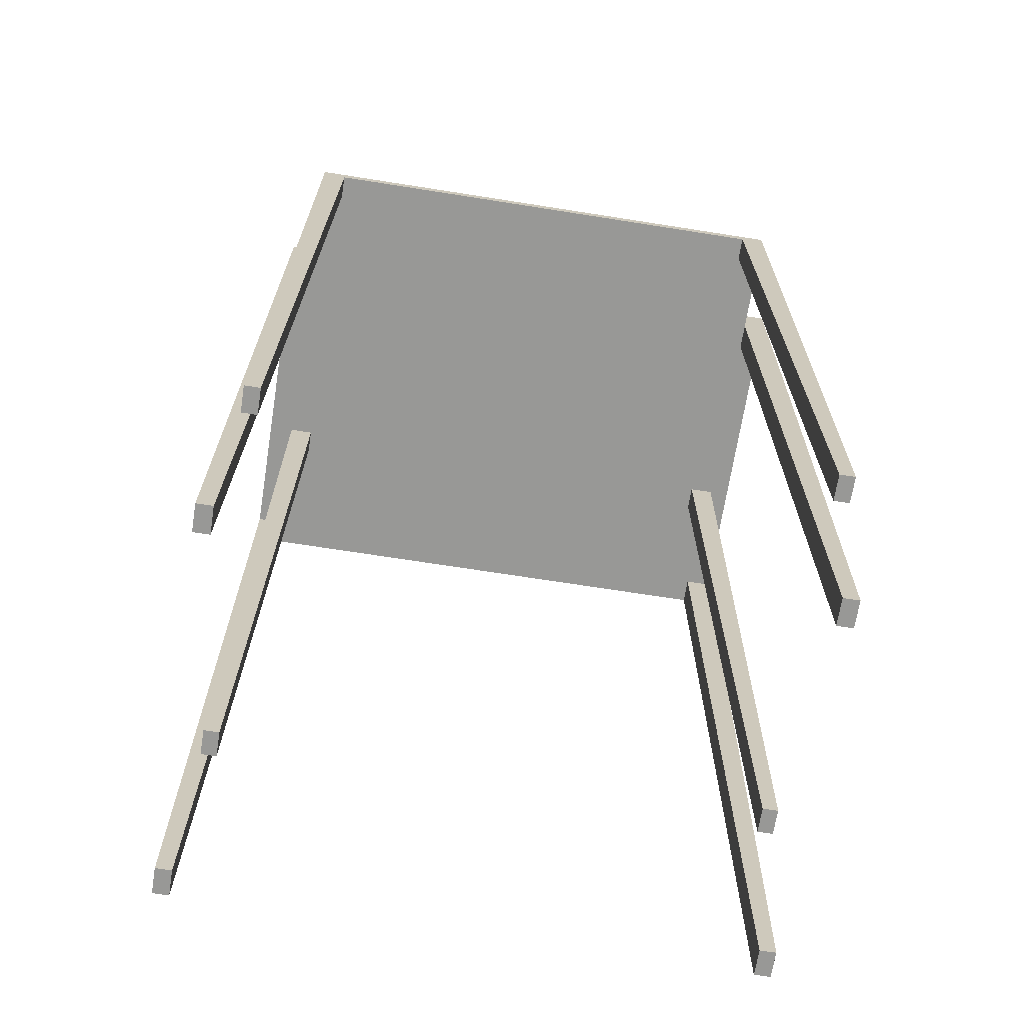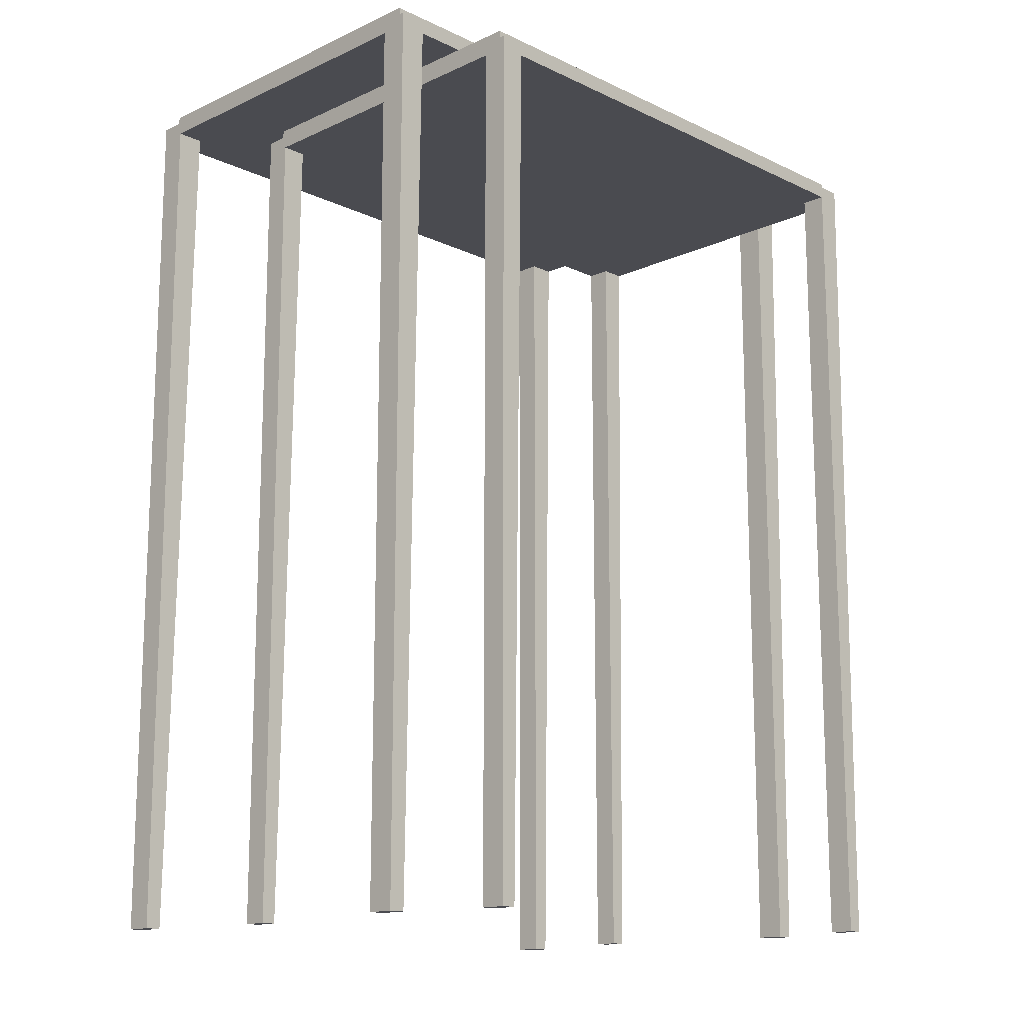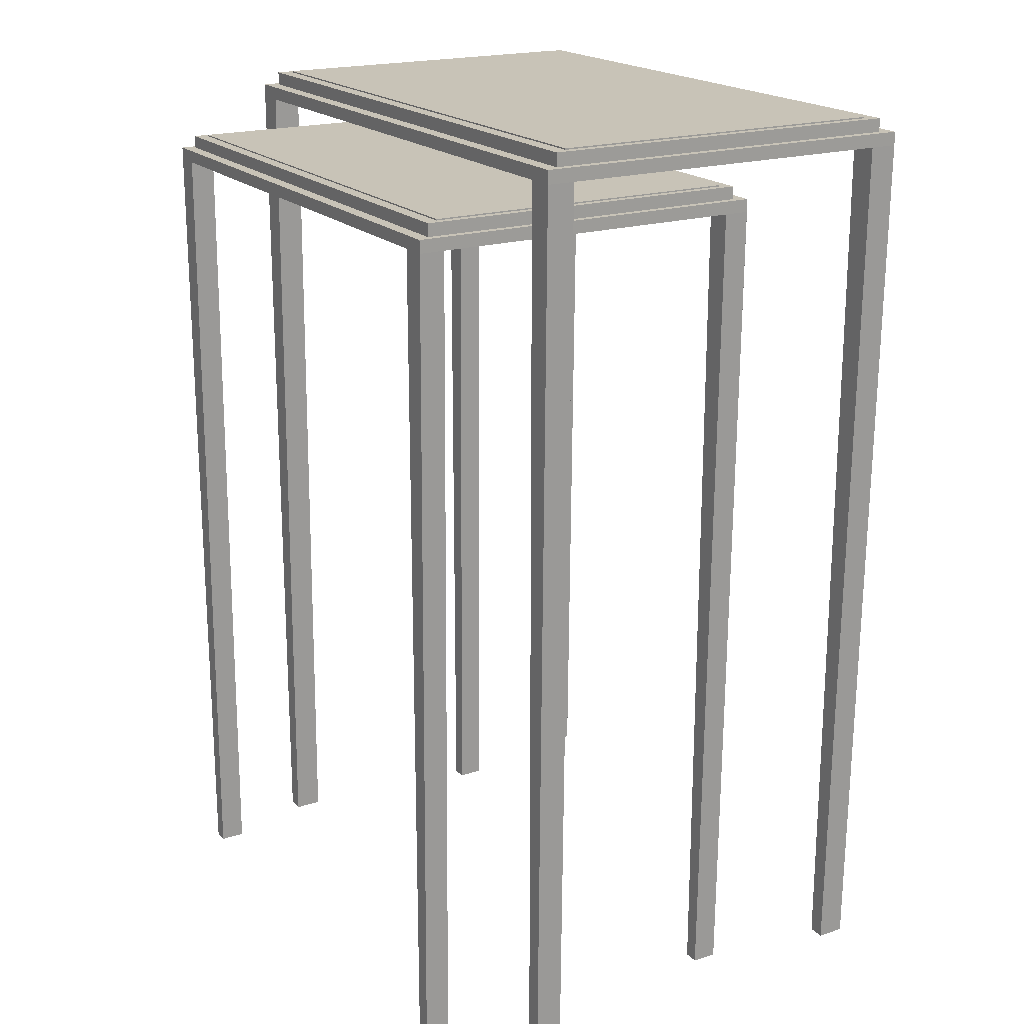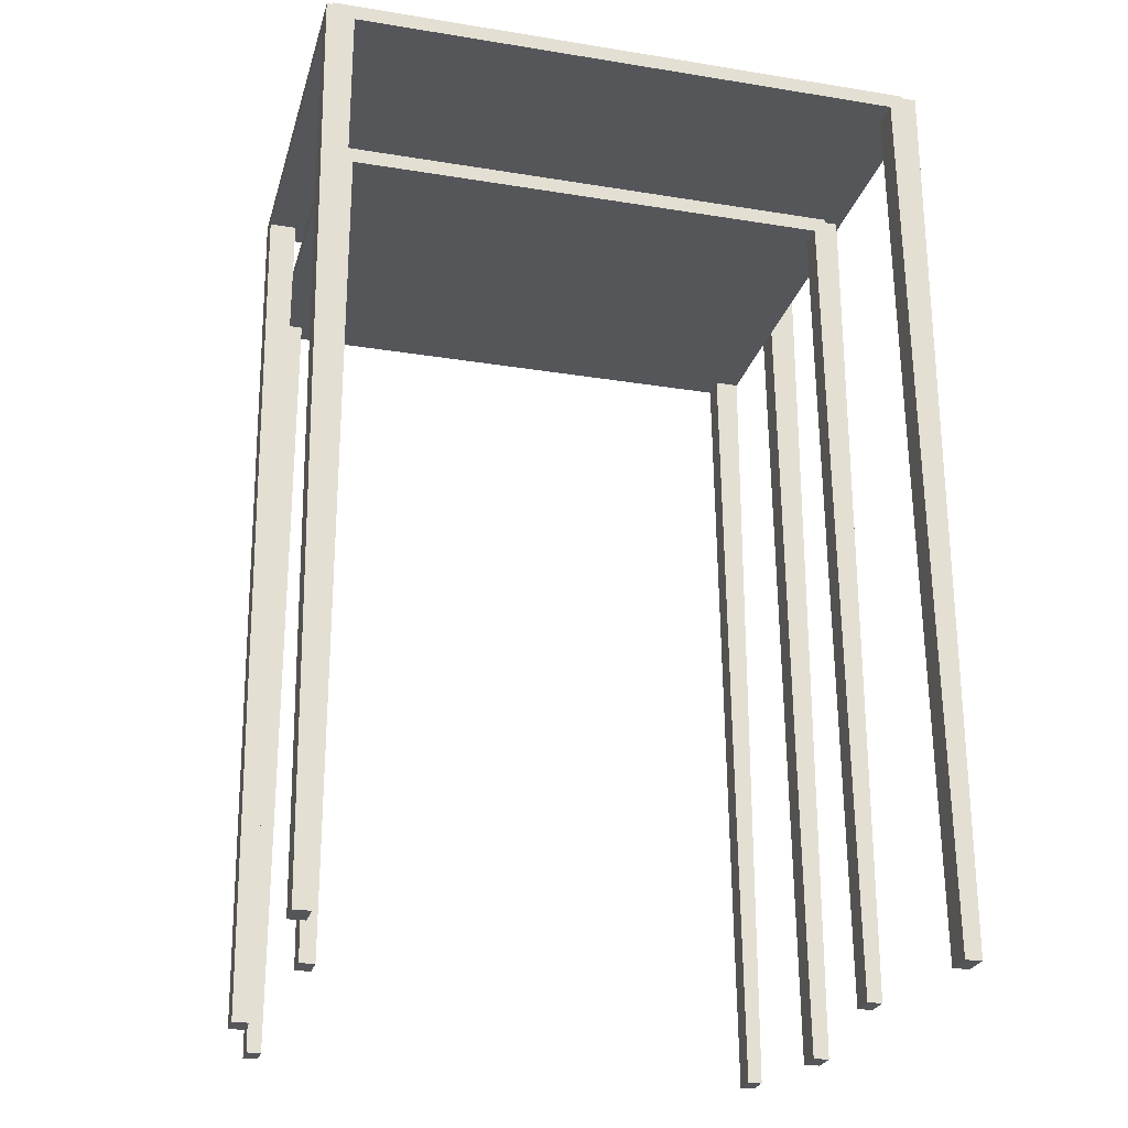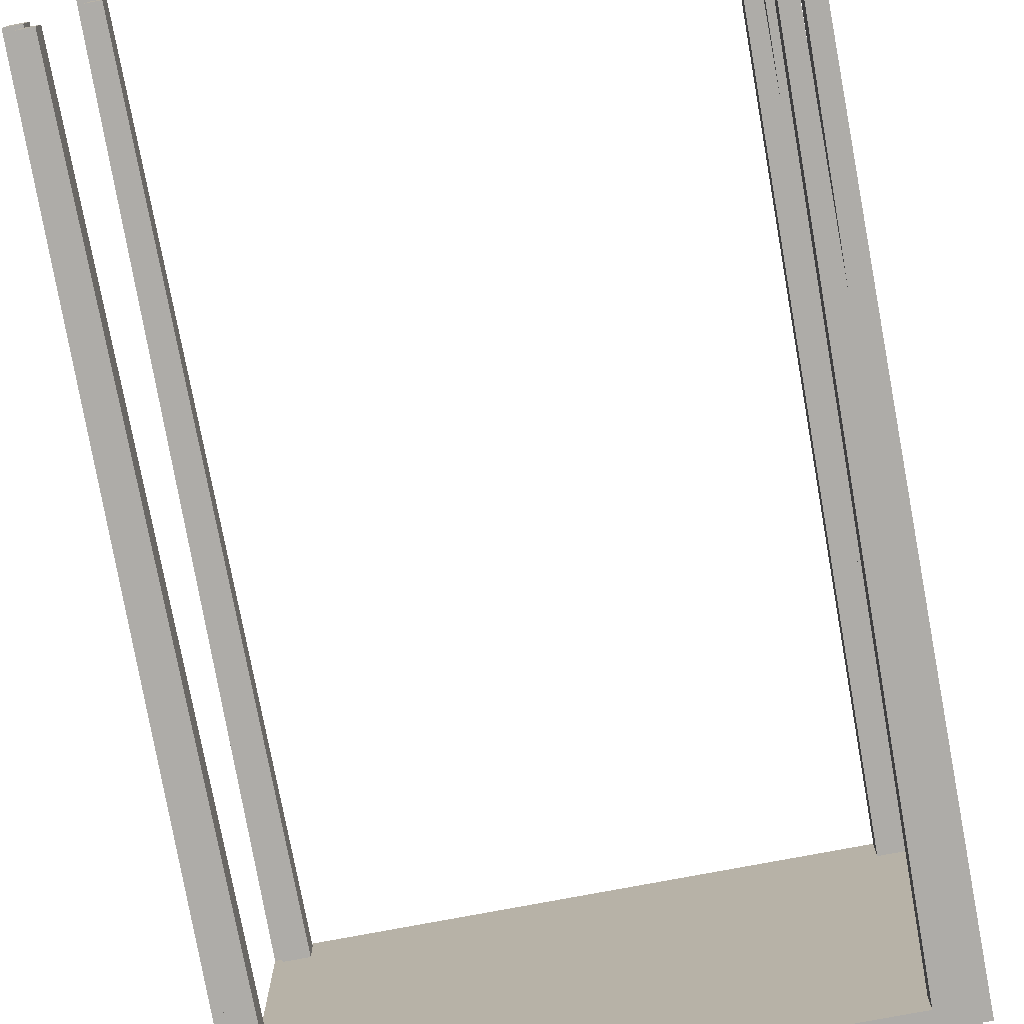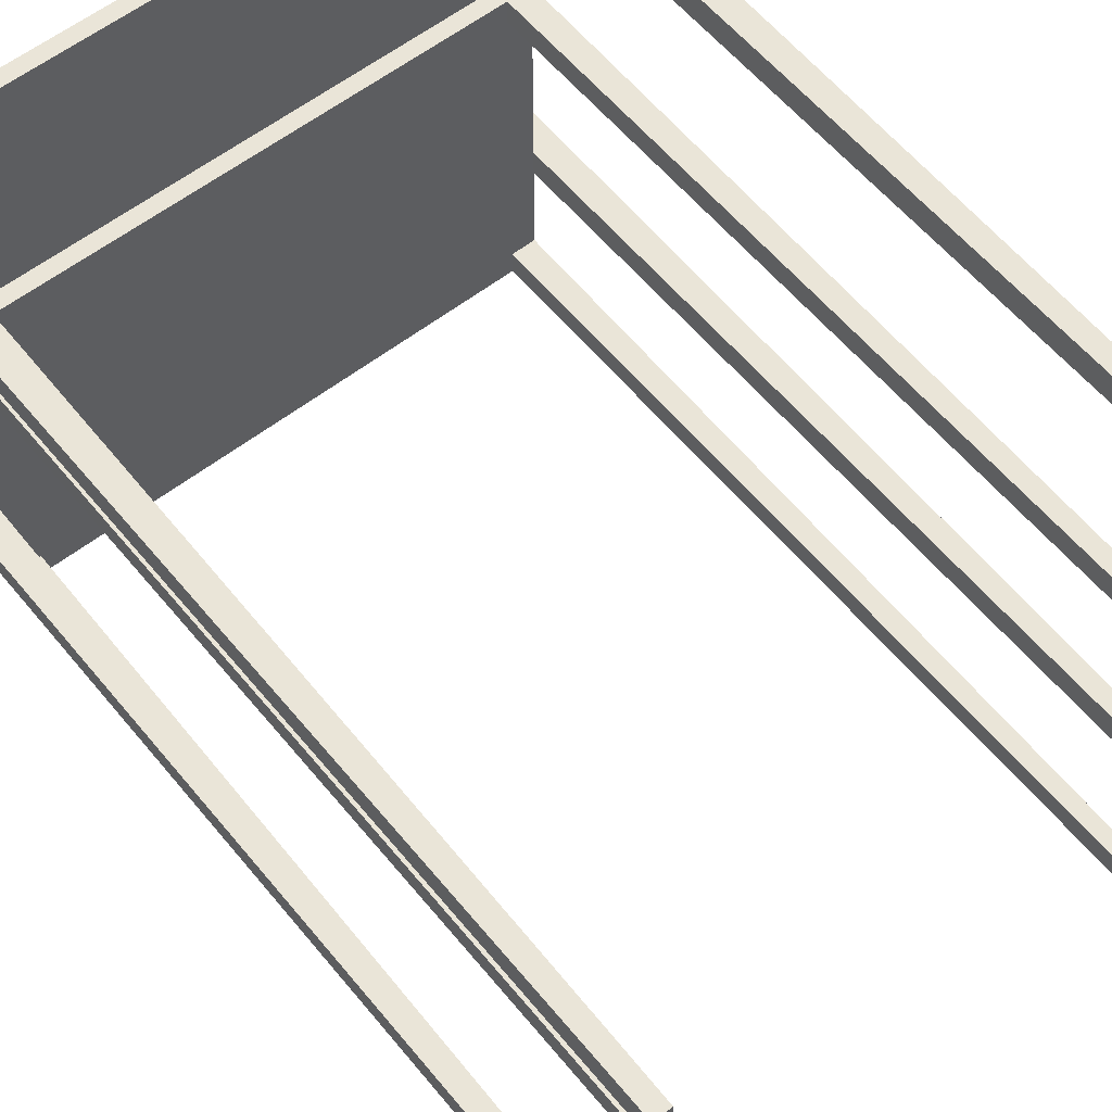
<metadata>
{"format":"obj","ext":"obj","renderer":"f3d","projection":"perspective","resolution":1024,"background":"white","views":[{"elev":-68.5,"azim":171.0,"up":"+Y"},{"elev":-14.6,"azim":134.5,"up":"+Y"},{"elev":19.7,"azim":-120.7,"up":"+Y"},{"elev":-25.3,"azim":-14.7,"up":"+Y"},{"elev":-76.9,"azim":10.7,"up":"+Z"},{"elev":59.2,"azim":-38.5,"up":"+Z"}]}
</metadata>
<code>
v 0.2126 0.2091 -0.1834
v -0.2151 0.2091 0.07252
v 0.2126 0.2091 0.07252
v -0.2151 0.2091 -0.1834
v -0.2208 0.2091 0.08276
v 0.2183 0.2091 -0.1937
v -0.2208 0.2091 -0.1937
v 0.2183 0.2091 0.08276
v -0.2208 0.1989 -0.1937
v 0.2183 0.1989 0.08276
v -0.2208 0.1989 0.08276
v 0.2183 0.1989 -0.1937
v -0.2265 0.1989 -0.2039
v -0.2265 0.1989 0.093
v 0.224 0.1989 -0.2039
v 0.224 0.1989 0.093
v -0.2265 0.1886 0.07252
v 0.2035 0.1886 -0.2039
v 0.224 0.1886 0.093
v 0.224 0.1886 0.07252
v -0.2265 0.1886 -0.2039
v -0.2265 0.1886 0.093
v 0.224 0.1886 -0.2039
v -0.206 0.1886 -0.2039
v 0.2035 0.1886 0.093
v -0.2265 0.1886 -0.1834
v -0.2181 -0.4973 0.07252
v -0.206 0.1886 0.093
v 0.2119 -0.4973 -0.2039
v 0.224 0.1886 -0.1834
v -0.206 0.1886 -0.1834
v 0.2035 0.1886 0.07252
v 0.224 -0.4973 0.093
v 0.224 -0.4973 0.07252
v -0.2181 -0.4973 -0.2039
v -0.206 0.1886 0.07252
v -0.2181 -0.4973 0.093
v -0.206 -0.4973 0.093
v 0.224 -0.4973 -0.2039
v 0.2035 0.1886 -0.1834
v -0.206 -0.4973 -0.2039
v 0.2119 -0.4973 0.07252
v 0.2119 -0.4973 0.093
v -0.2181 -0.4973 -0.1834
v -0.206 -0.4973 -0.1834
v -0.206 -0.4973 0.07252
v 0.224 -0.4973 -0.1834
v 0.2119 -0.4973 -0.1834
v 0.2126 0.2101 0.07252
v -0.2151 0.2101 0.07252
v 0.2126 0.2101 -0.1834
v -0.2151 0.2101 -0.1834
v 0.2362 0.2562 -0.08674
v -0.2391 0.2562 0.1977
v 0.2362 0.2562 0.1977
v -0.2391 0.2562 -0.08674
v -0.2454 0.2562 0.209
v 0.2425 0.2562 -0.09812
v -0.2454 0.2562 -0.09812
v 0.2425 0.2562 0.209
v -0.2454 0.2453 -0.09812
v 0.2425 0.2453 0.209
v -0.2454 0.2453 0.209
v 0.2425 0.2453 -0.09812
v -0.2517 0.2453 -0.1095
v -0.2517 0.2453 0.2204
v 0.2488 0.2453 -0.1095
v 0.2488 0.2453 0.2204
v -0.2517 0.2344 0.1977
v 0.2261 0.2344 -0.1095
v 0.2488 0.2344 0.2204
v 0.2488 0.2344 0.1977
v -0.2517 0.2344 -0.1095
v -0.2517 0.2344 0.2204
v 0.2488 0.2344 -0.1095
v -0.229 0.2344 -0.1095
v 0.2261 0.2344 0.2204
v -0.2517 0.2344 -0.08674
v -0.2424 -0.4973 0.1977
v -0.229 0.2344 0.2204
v 0.2354 -0.4973 -0.1095
v 0.2488 0.2344 -0.08674
v -0.229 0.2344 -0.08674
v 0.2261 0.2344 0.1977
v 0.2488 -0.4973 0.2204
v 0.2488 -0.4973 0.1977
v -0.2424 -0.4973 -0.1095
v -0.229 0.2344 0.1977
v -0.2424 -0.4973 0.2204
v -0.229 -0.4973 0.2204
v 0.2488 -0.4973 -0.1095
v 0.2261 0.2344 -0.08674
v -0.229 -0.4973 -0.1095
v 0.2354 -0.4973 0.1977
v 0.2354 -0.4973 0.2204
v -0.2424 -0.4973 -0.08674
v -0.229 -0.4973 -0.08674
v -0.229 -0.4973 0.1977
v 0.2488 -0.4973 -0.08674
v 0.2354 -0.4973 -0.08674
v 0.2362 0.2573 0.1977
v -0.2391 0.2573 0.1977
v 0.2362 0.2573 -0.08674
v -0.2391 0.2573 -0.08674
g mesh1_mesh1-geometry
f 1 2 3
f 2 1 4
f 2 5 3
f 3 6 1
f 1 6 4
f 7 2 4
f 5 2 7
f 8 3 5
f 3 8 6
f 7 4 6
f 9 5 7
f 5 10 8
f 10 6 8
f 6 9 7
f 5 9 11
f 10 5 11
f 6 10 12
f 9 6 12
f 11 12 9
f 13 11 9
f 12 11 10
f 11 14 10
f 10 15 12
f 12 15 9
f 14 11 13
f 13 9 15
f 16 10 14
f 10 16 15
f 13 17 14
f 15 18 13
f 14 19 16
f 16 20 15
f 21 17 13
f 14 17 22
f 18 15 23
f 13 18 24
f 19 14 25
f 20 16 19
f 20 23 15
f 17 21 26
f 13 24 21
f 27 22 17
f 17 28 22
f 28 14 22
f 23 29 18
f 30 18 23
f 18 31 24
f 25 14 28
f 32 19 25
f 25 33 19
f 19 32 20
f 19 34 20
f 23 20 30
f 35 26 21
f 21 31 26
f 26 36 17
f 24 35 21
f 31 21 24
f 22 27 37
f 36 27 17
f 28 17 36
f 22 38 28
f 29 23 39
f 29 40 18
f 18 30 40
f 30 39 23
f 40 31 18
f 31 41 24
f 36 25 28
f 25 36 32
f 42 25 32
f 33 25 43
f 34 19 33
f 40 20 32
f 20 42 32
f 42 20 34
f 20 40 30
f 26 35 44
f 26 45 31
f 36 26 31
f 35 24 41
f 27 38 37
f 38 22 37
f 27 36 46
f 28 46 36
f 46 28 38
f 47 29 39
f 40 29 48
f 40 47 30
f 39 30 47
f 32 31 40
f 41 31 45
f 32 36 31
f 25 42 43
f 42 33 43
f 33 42 34
f 35 45 44
f 45 26 44
f 45 35 41
f 38 27 46
f 29 47 48
f 47 40 48
g mesh1_mesh1-geometry
f 3 2 1
f 4 1 2
f 49 50 51
f 52 51 50
f 3 5 2
f 49 3 50
f 2 50 3
f 1 6 3
f 1 3 51
f 49 51 3
f 1 51 4
f 52 4 51
f 4 6 1
f 4 2 7
f 2 4 50
f 52 50 4
f 7 2 5
f 5 3 8
f 6 8 3
f 6 4 7
f 7 5 9
f 8 10 5
f 8 6 10
f 7 9 6
f 11 9 5
f 11 5 10
f 12 10 6
f 12 6 9
f 9 12 11
f 9 11 13
f 10 11 12
f 10 14 11
f 12 15 10
f 9 15 12
f 13 11 14
f 15 9 13
f 14 10 16
f 15 16 10
f 14 17 13
f 13 18 15
f 16 19 14
f 15 20 16
f 13 17 21
f 22 17 14
f 23 15 18
f 24 18 13
f 25 14 19
f 19 16 20
f 15 23 20
f 26 21 17
f 21 24 13
f 17 22 27
f 22 28 17
f 22 14 28
f 18 29 23
f 23 18 30
f 24 31 18
f 28 14 25
f 25 19 32
f 19 33 25
f 20 32 19
f 20 34 19
f 30 20 23
f 21 26 35
f 26 31 21
f 17 36 26
f 21 35 24
f 24 21 31
f 37 27 22
f 17 27 36
f 36 17 28
f 28 38 22
f 39 23 29
f 18 40 29
f 40 30 18
f 23 39 30
f 18 31 40
f 24 41 31
f 28 25 36
f 32 36 25
f 32 25 42
f 43 25 33
f 33 19 34
f 32 20 40
f 32 42 20
f 34 20 42
f 30 40 20
f 44 35 26
f 31 45 26
f 31 26 36
f 41 24 35
f 37 38 27
f 37 22 38
f 46 36 27
f 36 46 28
f 38 28 46
f 39 29 47
f 48 29 40
f 30 47 40
f 47 30 39
f 40 31 32
f 45 31 41
f 31 36 32
f 43 42 25
f 43 33 42
f 34 42 33
f 44 45 35
f 44 26 45
f 41 35 45
f 46 27 38
f 48 47 29
f 48 40 47
g mesh1_mesh1-geometry
f 51 50 49
f 50 51 52
f 50 3 49
f 3 50 2
f 51 3 1
f 3 51 49
f 4 51 1
f 51 4 52
f 50 4 2
f 4 50 52
g mesh2_mesh2-geometry
f 53 54 55
f 54 53 56
f 54 57 55
f 55 58 53
f 53 58 56
f 59 54 56
f 57 54 59
f 60 55 57
f 55 60 58
f 59 56 58
f 61 57 59
f 57 62 60
f 62 58 60
f 58 61 59
f 57 61 63
f 62 57 63
f 58 62 64
f 61 58 64
f 63 64 61
f 65 63 61
f 64 63 62
f 63 66 62
f 62 67 64
f 64 67 61
f 66 63 65
f 65 61 67
f 68 62 66
f 62 68 67
f 65 69 66
f 67 70 65
f 66 71 68
f 68 72 67
f 73 69 65
f 66 69 74
f 70 67 75
f 65 70 76
f 71 66 77
f 72 68 71
f 72 75 67
f 69 73 78
f 65 76 73
f 79 74 69
f 69 80 74
f 80 66 74
f 75 81 70
f 82 70 75
f 70 83 76
f 77 66 80
f 84 71 77
f 77 85 71
f 71 84 72
f 71 86 72
f 75 72 82
f 87 78 73
f 73 83 78
f 78 88 69
f 76 87 73
f 83 73 76
f 74 79 89
f 88 79 69
f 80 69 88
f 74 90 80
f 81 75 91
f 81 92 70
f 70 82 92
f 82 91 75
f 92 83 70
f 83 93 76
f 88 77 80
f 77 88 84
f 94 77 84
f 85 77 95
f 86 71 85
f 92 72 84
f 72 94 84
f 94 72 86
f 72 92 82
f 78 87 96
f 78 97 83
f 88 78 83
f 87 76 93
f 79 90 89
f 90 74 89
f 79 88 98
f 80 98 88
f 98 80 90
f 99 81 91
f 92 81 100
f 92 99 82
f 91 82 99
f 84 83 92
f 93 83 97
f 84 88 83
f 77 94 95
f 94 85 95
f 85 94 86
f 87 97 96
f 97 78 96
f 97 87 93
f 90 79 98
f 81 99 100
f 99 92 100
g mesh2_mesh2-geometry
f 55 54 53
f 56 53 54
f 101 102 103
f 104 103 102
f 55 57 54
f 101 55 102
f 54 102 55
f 53 58 55
f 53 55 103
f 101 103 55
f 53 103 56
f 104 56 103
f 56 58 53
f 56 54 59
f 54 56 102
f 104 102 56
f 59 54 57
f 57 55 60
f 58 60 55
f 58 56 59
f 59 57 61
f 60 62 57
f 60 58 62
f 59 61 58
f 63 61 57
f 63 57 62
f 64 62 58
f 64 58 61
f 61 64 63
f 61 63 65
f 62 63 64
f 62 66 63
f 64 67 62
f 61 67 64
f 65 63 66
f 67 61 65
f 66 62 68
f 67 68 62
f 66 69 65
f 65 70 67
f 68 71 66
f 67 72 68
f 65 69 73
f 74 69 66
f 75 67 70
f 76 70 65
f 77 66 71
f 71 68 72
f 67 75 72
f 78 73 69
f 73 76 65
f 69 74 79
f 74 80 69
f 74 66 80
f 70 81 75
f 75 70 82
f 76 83 70
f 80 66 77
f 77 71 84
f 71 85 77
f 72 84 71
f 72 86 71
f 82 72 75
f 73 78 87
f 78 83 73
f 69 88 78
f 73 87 76
f 76 73 83
f 89 79 74
f 69 79 88
f 88 69 80
f 80 90 74
f 91 75 81
f 70 92 81
f 92 82 70
f 75 91 82
f 70 83 92
f 76 93 83
f 80 77 88
f 84 88 77
f 84 77 94
f 95 77 85
f 85 71 86
f 84 72 92
f 84 94 72
f 86 72 94
f 82 92 72
f 96 87 78
f 83 97 78
f 83 78 88
f 93 76 87
f 89 90 79
f 89 74 90
f 98 88 79
f 88 98 80
f 90 80 98
f 91 81 99
f 100 81 92
f 82 99 92
f 99 82 91
f 92 83 84
f 97 83 93
f 83 88 84
f 95 94 77
f 95 85 94
f 86 94 85
f 96 97 87
f 96 78 97
f 93 87 97
f 98 79 90
f 100 99 81
f 100 92 99
g mesh2_mesh2-geometry
f 103 102 101
f 102 103 104
f 102 55 101
f 55 102 54
f 103 55 53
f 55 103 101
f 56 103 53
f 103 56 104
f 102 56 54
f 56 102 104

</code>
